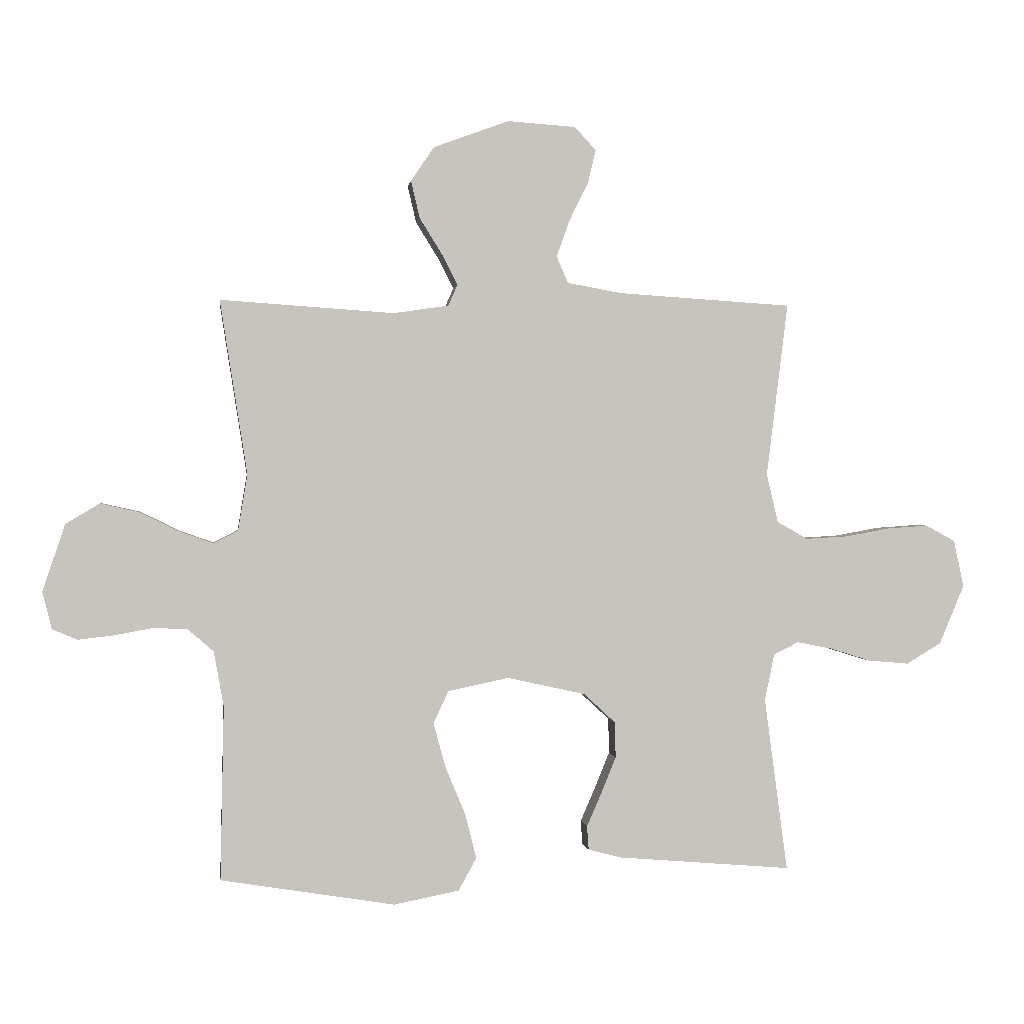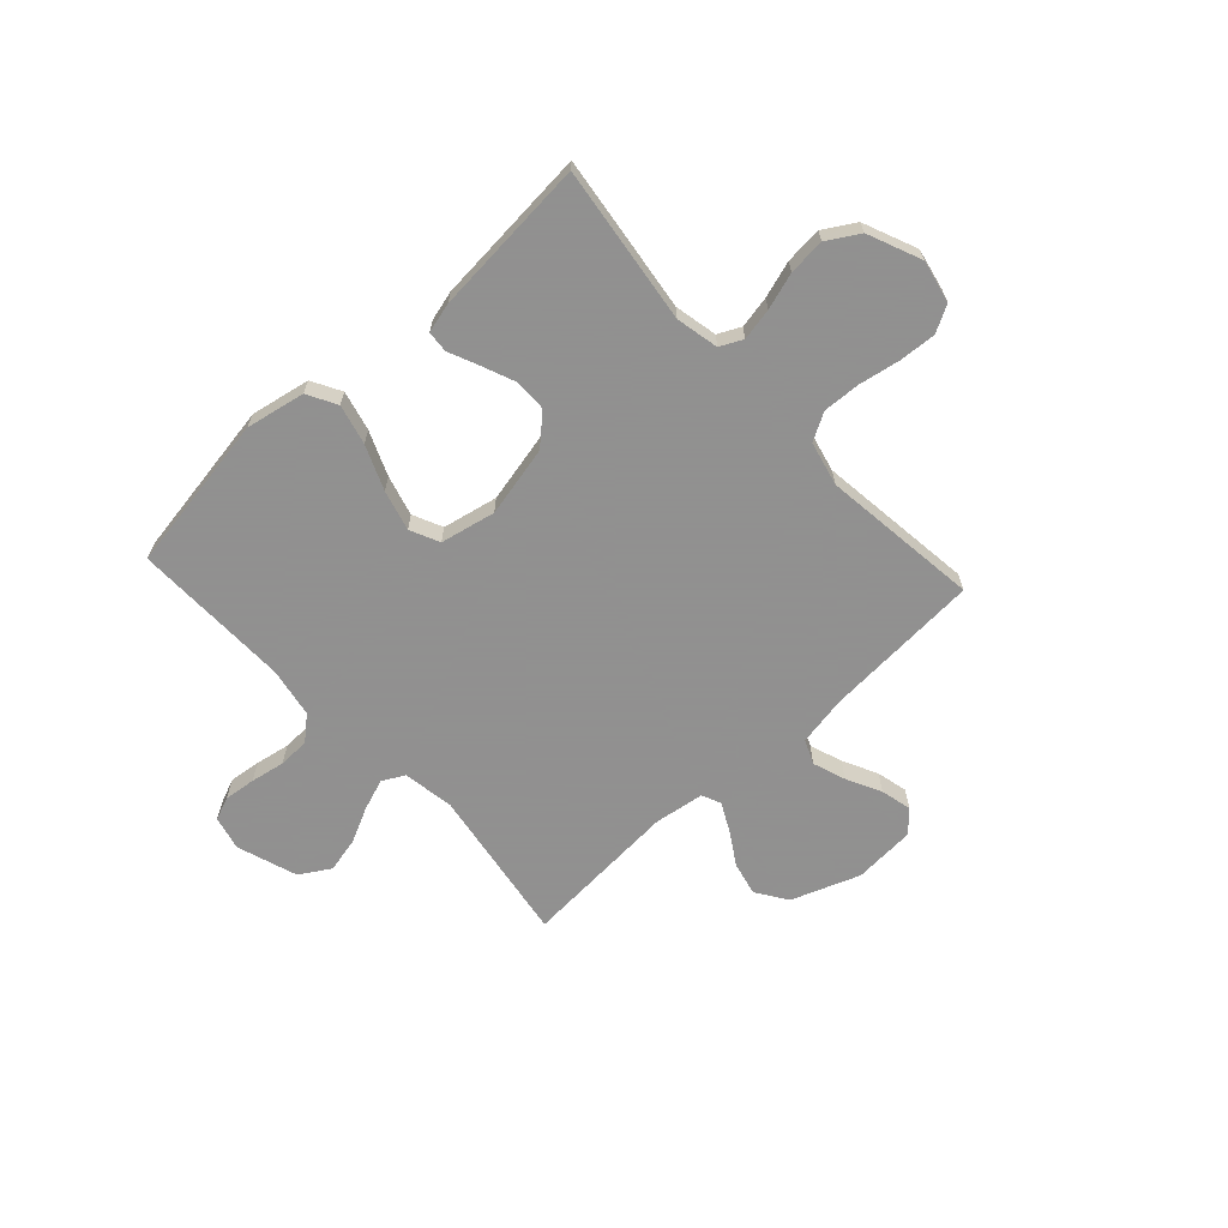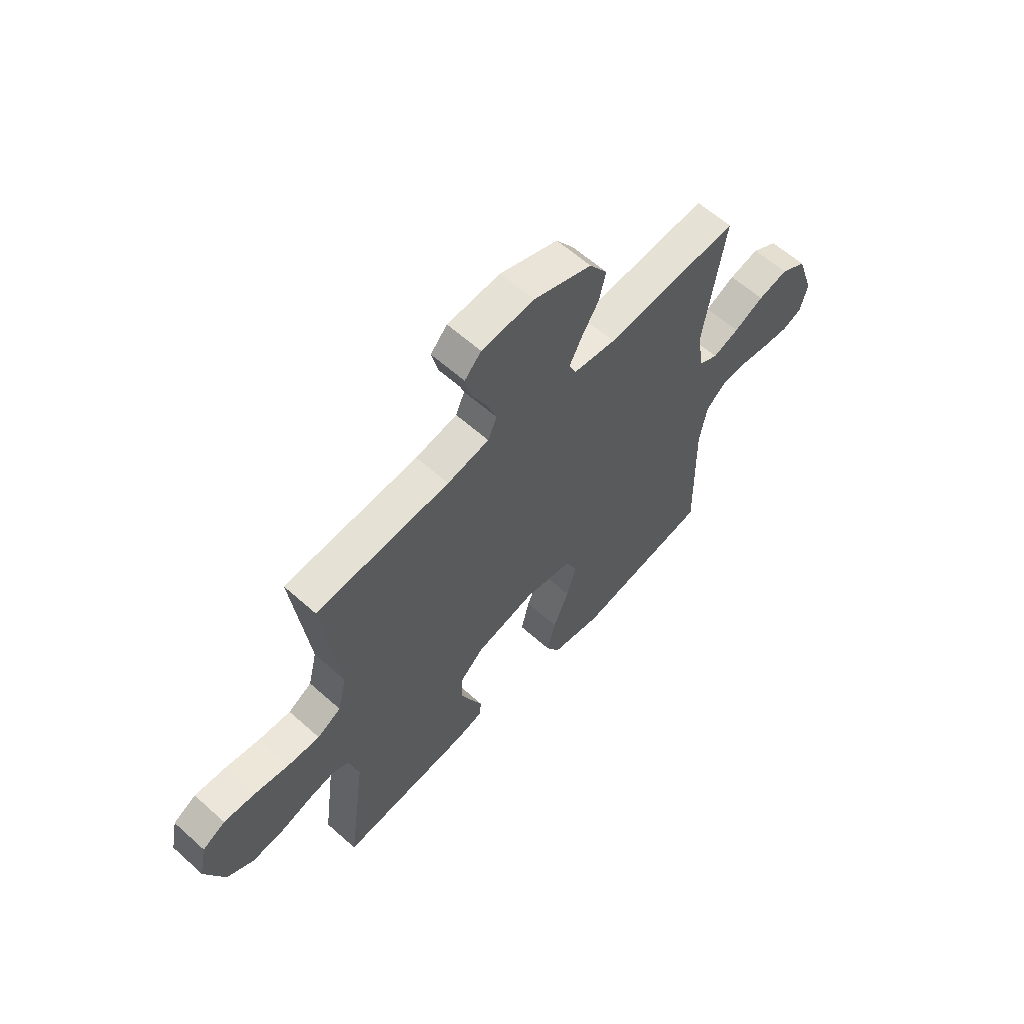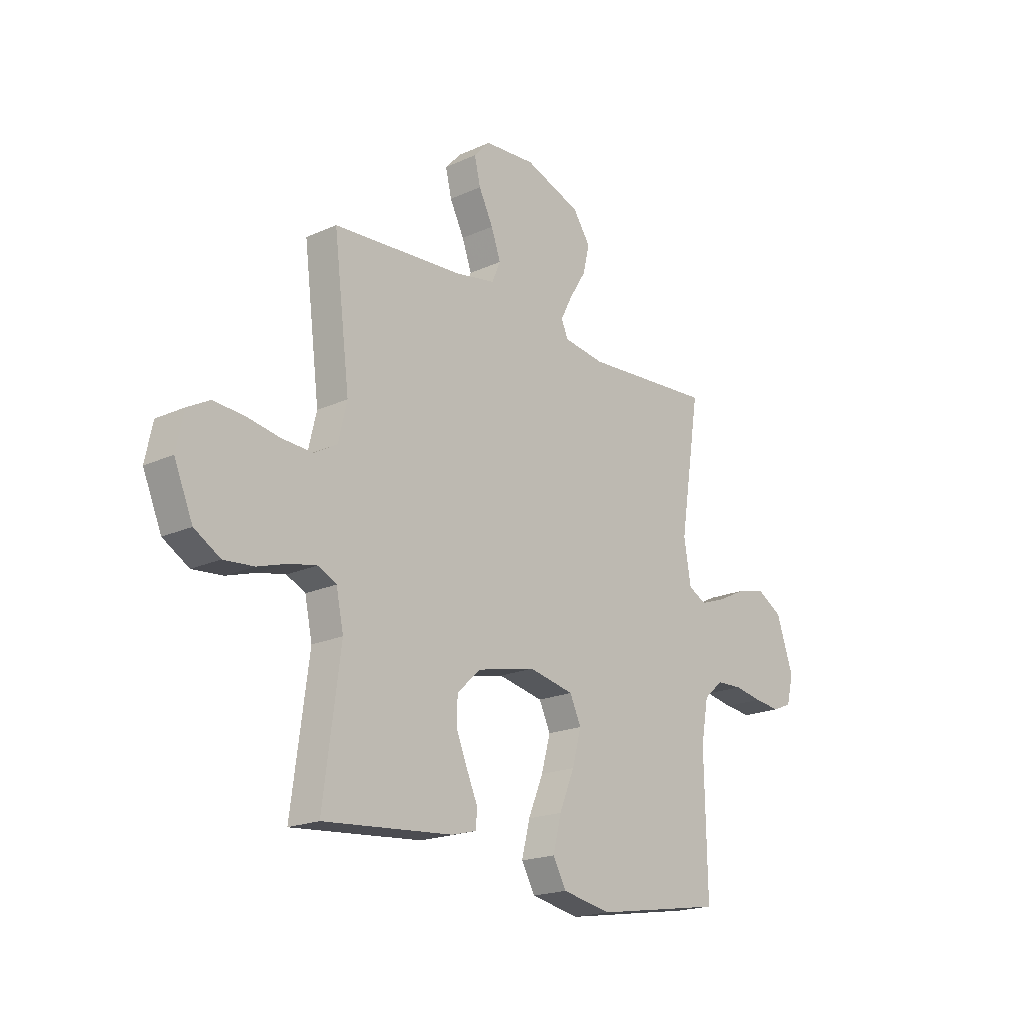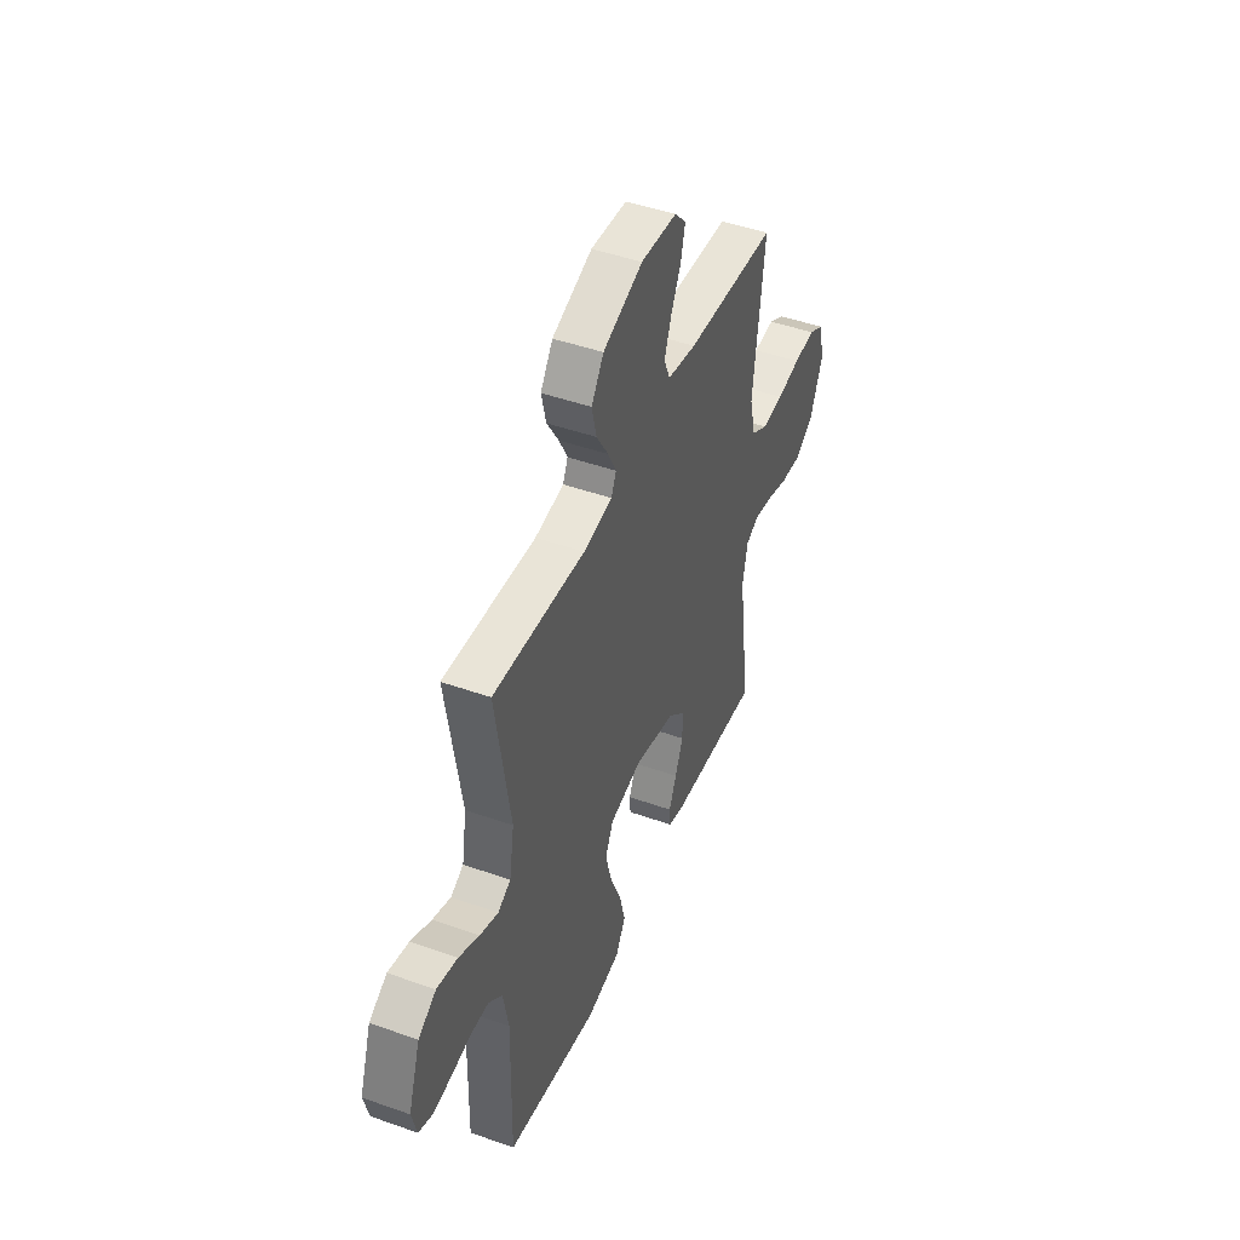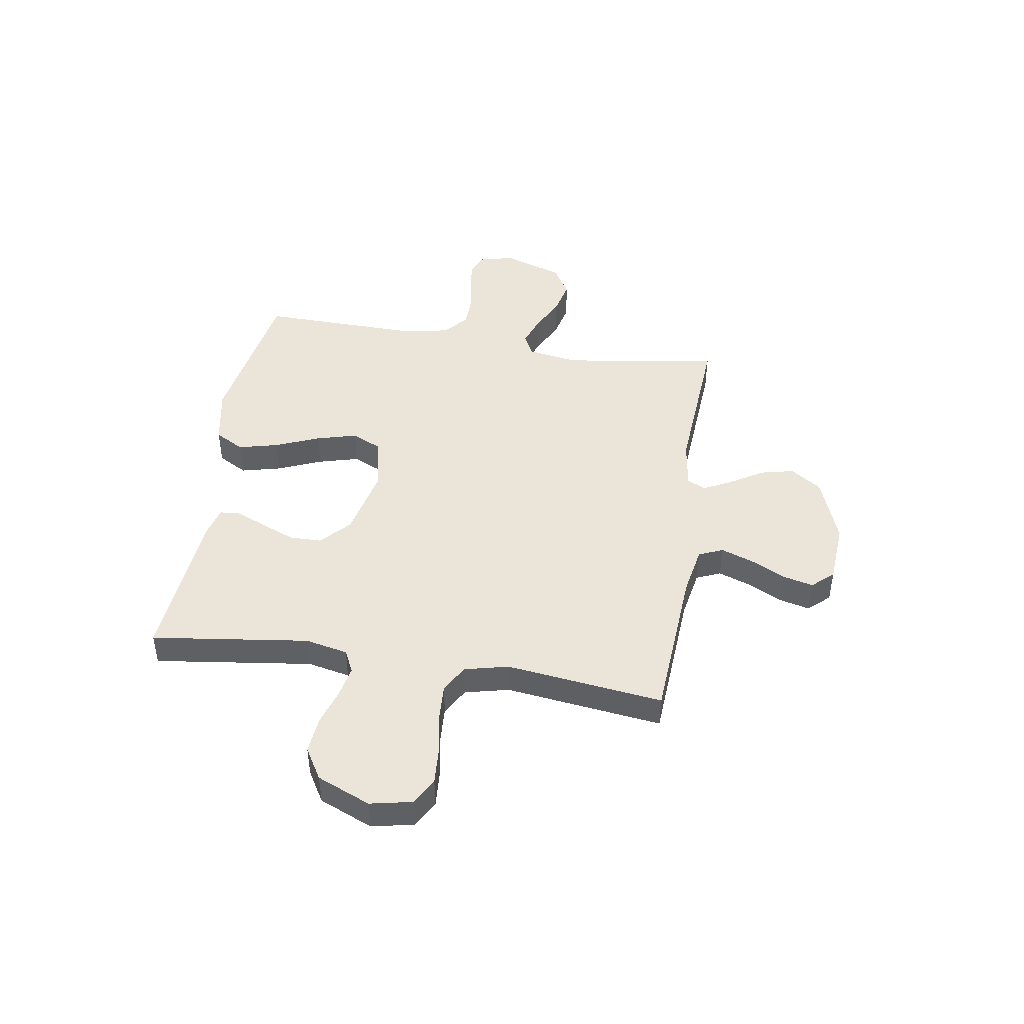
<metadata>
{"format":"obj","ext":"obj","renderer":"f3d","projection":"perspective","resolution":1024,"background":"white","views":[{"elev":0.6,"azim":172.6,"up":"+Z"},{"elev":-65.8,"azim":-137.4,"up":"+Y"},{"elev":60.8,"azim":-47.6,"up":"+Z"},{"elev":-19.3,"azim":-49.4,"up":"+Z"},{"elev":46.0,"azim":112.1,"up":"+Z"},{"elev":45.2,"azim":-80.9,"up":"+Y"}]}
</metadata>
<code>
v 0.5 0.07 -0.5
v 0.2 0.07 -0.549
v 0.087 0.07 -0.527
v 0.056 0.07 -0.471
v 0.075 0.07 -0.395
v 0.11 0.07 -0.311
v 0.131 0.07 -0.234
v 0.105 0.07 -0.178
v 0 0.07 -0.156
v -0.135 0.07 -0.186
v -0.19 0.07 -0.237
v -0.191 0.07 -0.298
v -0.165 0.07 -0.362
v -0.14 0.07 -0.419
v -0.143 0.07 -0.46
v -0.2 0.07 -0.475
v -0.5 0.07 -0.5
v -0.46 0.07 -0.2
v -0.477 0.07 -0.119
v -0.52 0.07 -0.098
v -0.581 0.07 -0.11
v -0.651 0.07 -0.132
v -0.721 0.07 -0.138
v -0.781 0.07 -0.102
v -0.824 0.07 0
v -0.807 0.07 0.081
v -0.756 0.07 0.109
v -0.685 0.07 0.104
v -0.608 0.07 0.09
v -0.536 0.07 0.086
v -0.483 0.07 0.116
v -0.463 0.07 0.2
v -0.5 0.07 0.5
v -0.2 0.07 0.519
v -0.106 0.07 0.536
v -0.086 0.07 0.582
v -0.108 0.07 0.644
v -0.141 0.07 0.71
v -0.155 0.07 0.769
v -0.118 0.07 0.809
v 0 0.07 0.817
v 0.13 0.07 0.769
v 0.17 0.07 0.71
v 0.155 0.07 0.646
v 0.116 0.07 0.583
v 0.089 0.07 0.53
v 0.105 0.07 0.494
v 0.2 0.07 0.48
v 0.5 0.07 0.5
v 0.453 0.07 0.2
v 0.469 0.07 0.103
v 0.511 0.07 0.081
v 0.57 0.07 0.102
v 0.637 0.07 0.135
v 0.704 0.07 0.15
v 0.762 0.07 0.115
v 0.801 0.07 0
v 0.785 0.07 -0.065
v 0.741 0.07 -0.083
v 0.681 0.07 -0.076
v 0.616 0.07 -0.064
v 0.556 0.07 -0.066
v 0.511 0.07 -0.105
v 0.494 0.07 -0.2
v 0.5 0 -0.5
v 0.2 0 -0.549
v 0.087 0 -0.527
v 0.056 0 -0.471
v 0.075 0 -0.395
v 0.11 0 -0.311
v 0.131 0 -0.234
v 0.105 0 -0.178
v 0 0 -0.156
v -0.135 0 -0.186
v -0.19 0 -0.237
v -0.191 0 -0.298
v -0.165 0 -0.362
v -0.14 0 -0.419
v -0.143 0 -0.46
v -0.2 0 -0.475
v -0.5 0 -0.5
v -0.46 0 -0.2
v -0.477 0 -0.119
v -0.52 0 -0.098
v -0.581 0 -0.11
v -0.651 0 -0.132
v -0.721 0 -0.138
v -0.781 0 -0.102
v -0.824 0 0
v -0.807 0 0.081
v -0.756 0 0.109
v -0.685 0 0.104
v -0.608 0 0.09
v -0.536 0 0.086
v -0.483 0 0.116
v -0.463 0 0.2
v -0.5 0 0.5
v -0.2 0 0.519
v -0.106 0 0.536
v -0.086 0 0.582
v -0.108 0 0.644
v -0.141 0 0.71
v -0.155 0 0.769
v -0.118 0 0.809
v 0 0 0.817
v 0.13 0 0.769
v 0.17 0 0.71
v 0.155 0 0.646
v 0.116 0 0.583
v 0.089 0 0.53
v 0.105 0 0.494
v 0.2 0 0.48
v 0.5 0 0.5
v 0.453 0 0.2
v 0.469 0 0.103
v 0.511 0 0.081
v 0.57 0 0.102
v 0.637 0 0.135
v 0.704 0 0.15
v 0.762 0 0.115
v 0.801 0 0
v 0.785 0 -0.065
v 0.741 0 -0.083
v 0.681 0 -0.076
v 0.616 0 -0.064
v 0.556 0 -0.066
v 0.511 0 -0.105
v 0.494 0 -0.2
f 58 59 60 61
f 56 57 58 61
f 56 61 62
f 53 54 55 56
f 52 53 56 62
f 51 52 62 63
f 48 49 50
f 47 48 50 51
f 42 43 44 45
f 42 45 46
f 41 42 46
f 40 41 46
f 37 38 39 40
f 36 37 40 46
f 35 36 46 47
f 32 33 34
f 31 32 34 35
f 26 27 28 29
f 26 29 30
f 25 26 30
f 24 25 30
f 21 22 23 24
f 20 21 24 30
f 19 20 30 31
f 15 16 17 18
f 13 14 15 18
f 12 13 18 19
f 11 12 19 31
f 3 4 5 6
f 3 6 7
f 64 1 2 3
f 64 3 7
f 63 64 7 8
f 51 63 8 9
f 47 51 9 10
f 31 35 47
f 10 11 31 47
f 125 124 123 122
f 125 122 121 120
f 126 125 120
f 120 119 118 117
f 126 120 117 116
f 127 126 116 115
f 114 113 112
f 115 114 112 111
f 109 108 107 106
f 110 109 106
f 110 106 105
f 110 105 104
f 104 103 102 101
f 110 104 101 100
f 111 110 100 99
f 98 97 96
f 99 98 96 95
f 93 92 91 90
f 94 93 90
f 94 90 89
f 94 89 88
f 88 87 86 85
f 94 88 85 84
f 95 94 84 83
f 82 81 80 79
f 82 79 78 77
f 83 82 77 76
f 95 83 76 75
f 70 69 68 67
f 71 70 67
f 67 66 65 128
f 71 67 128
f 72 71 128 127
f 73 72 127 115
f 74 73 115 111
f 111 99 95
f 111 95 75 74
f 1 65 66 2
f 2 66 67 3
f 3 67 68 4
f 4 68 69 5
f 5 69 70 6
f 6 70 71 7
f 7 71 72 8
f 8 72 73 9
f 9 73 74 10
f 10 74 75 11
f 11 75 76 12
f 12 76 77 13
f 13 77 78 14
f 14 78 79 15
f 15 79 80 16
f 16 80 81 17
f 17 81 82 18
f 18 82 83 19
f 19 83 84 20
f 20 84 85 21
f 21 85 86 22
f 22 86 87 23
f 23 87 88 24
f 24 88 89 25
f 25 89 90 26
f 26 90 91 27
f 27 91 92 28
f 28 92 93 29
f 29 93 94 30
f 30 94 95 31
f 31 95 96 32
f 32 96 97 33
f 33 97 98 34
f 34 98 99 35
f 35 99 100 36
f 36 100 101 37
f 37 101 102 38
f 38 102 103 39
f 39 103 104 40
f 40 104 105 41
f 41 105 106 42
f 42 106 107 43
f 43 107 108 44
f 44 108 109 45
f 45 109 110 46
f 46 110 111 47
f 47 111 112 48
f 48 112 113 49
f 49 113 114 50
f 50 114 115 51
f 51 115 116 52
f 52 116 117 53
f 53 117 118 54
f 54 118 119 55
f 55 119 120 56
f 56 120 121 57
f 57 121 122 58
f 58 122 123 59
f 59 123 124 60
f 60 124 125 61
f 61 125 126 62
f 62 126 127 63
f 63 127 128 64
f 64 128 65 1

</code>
